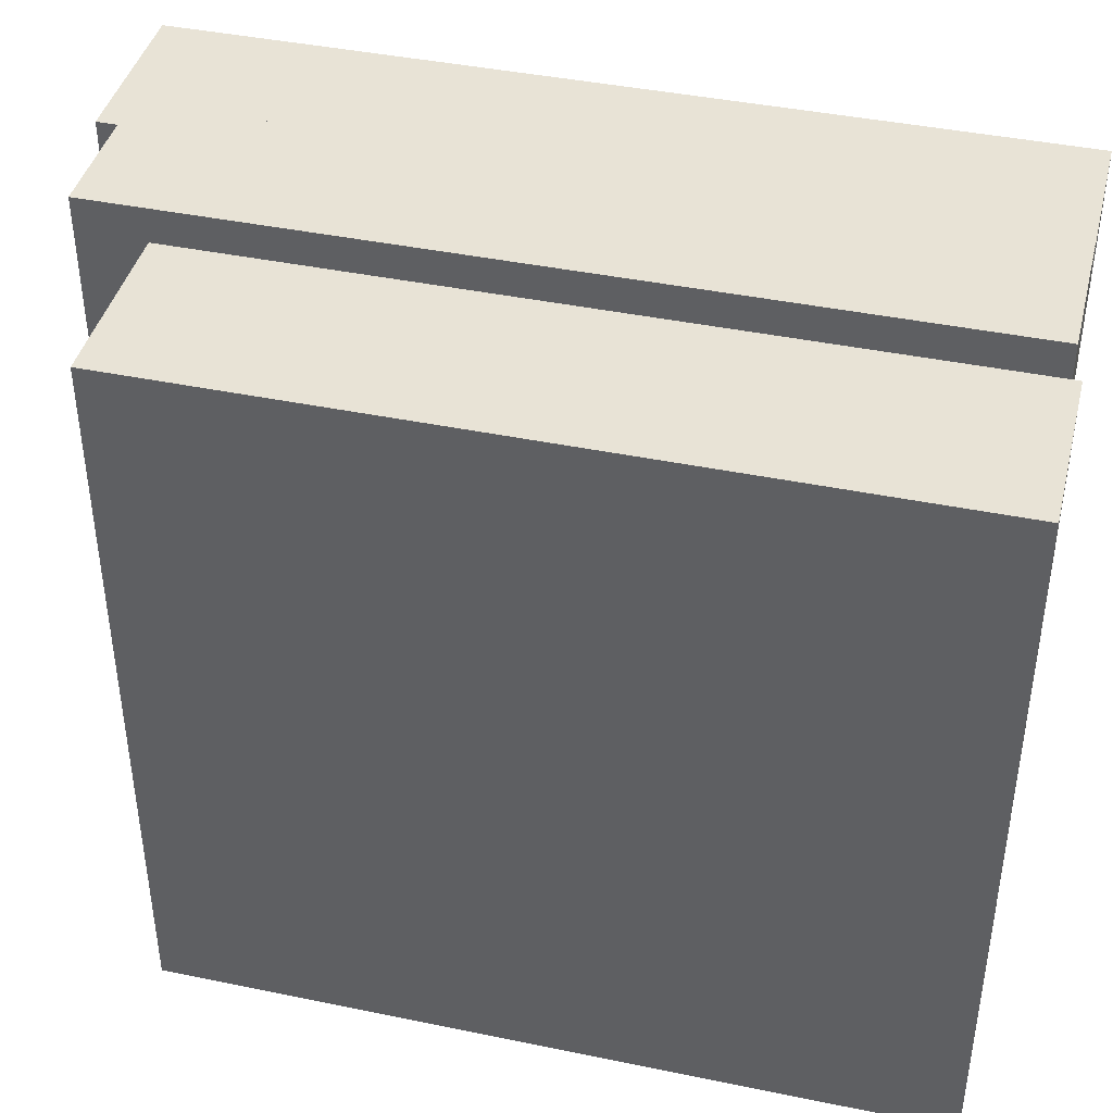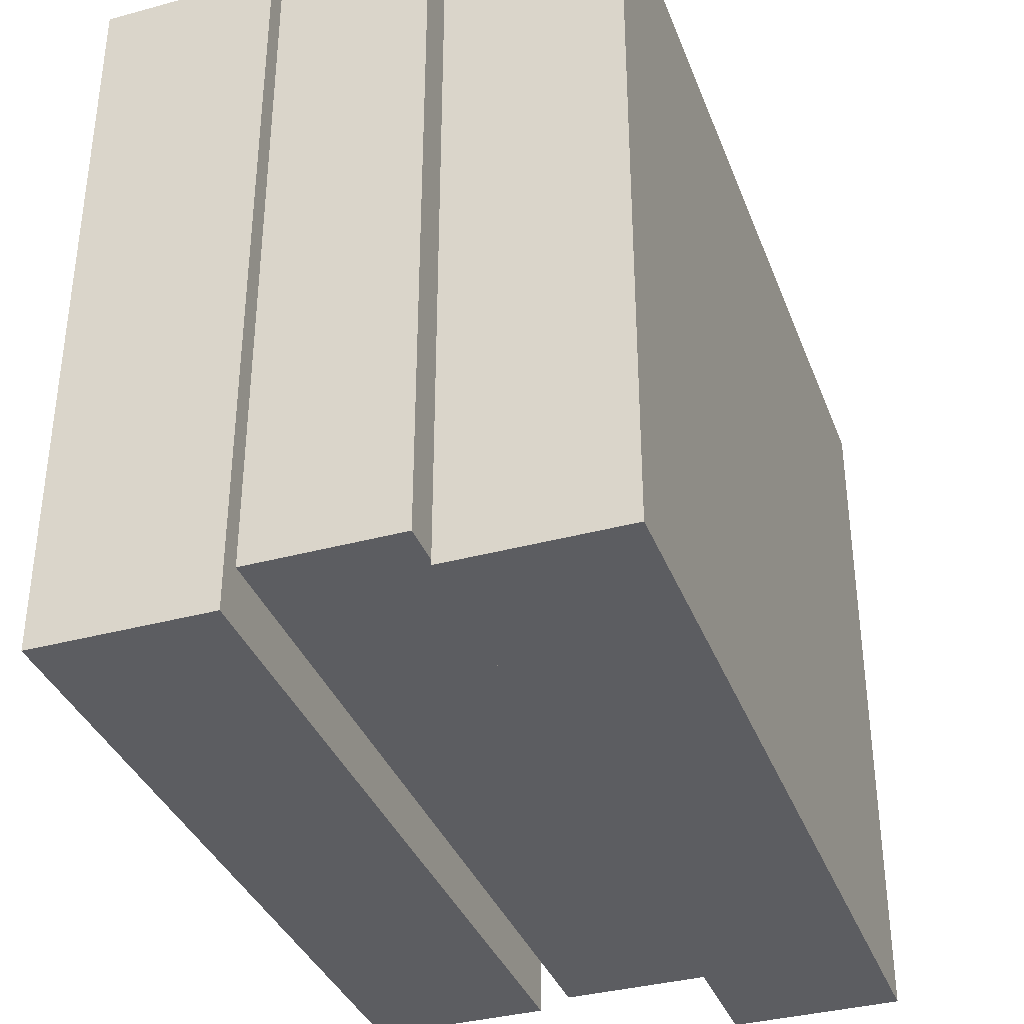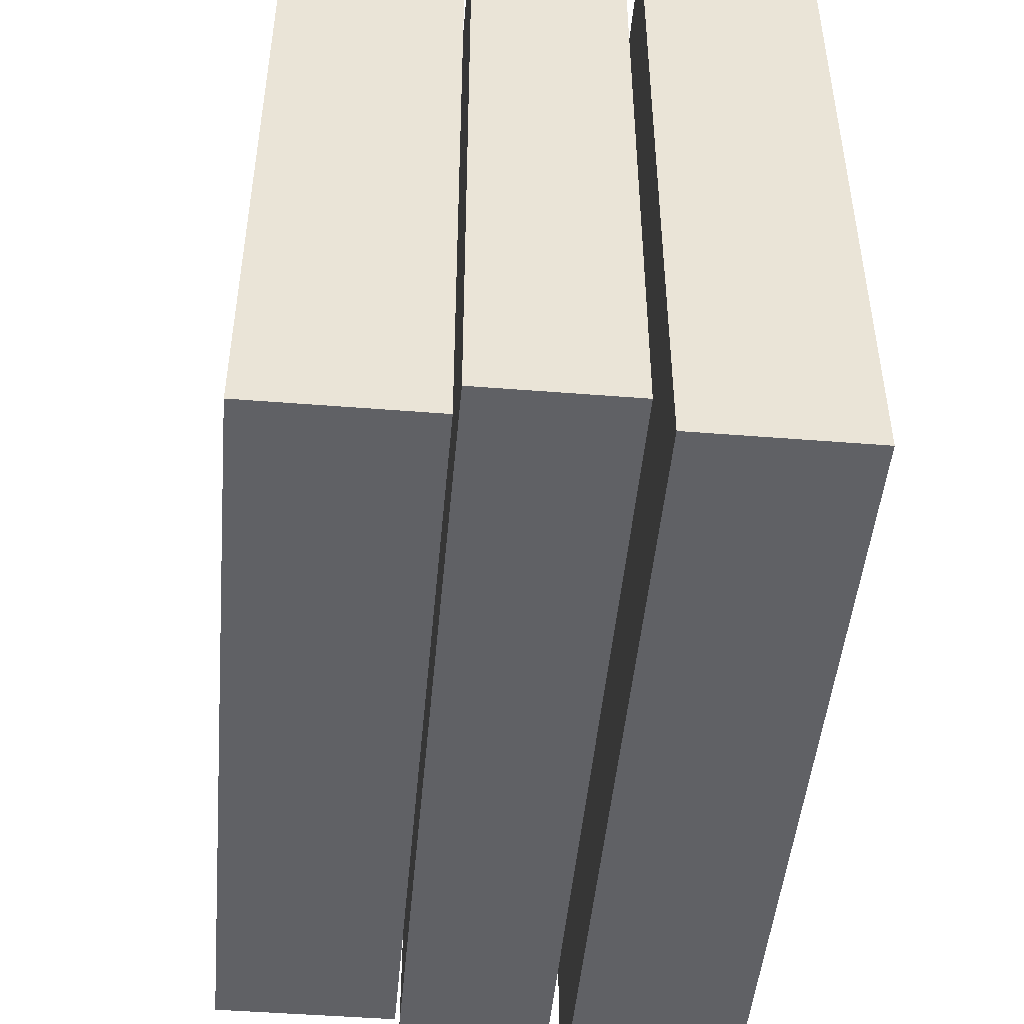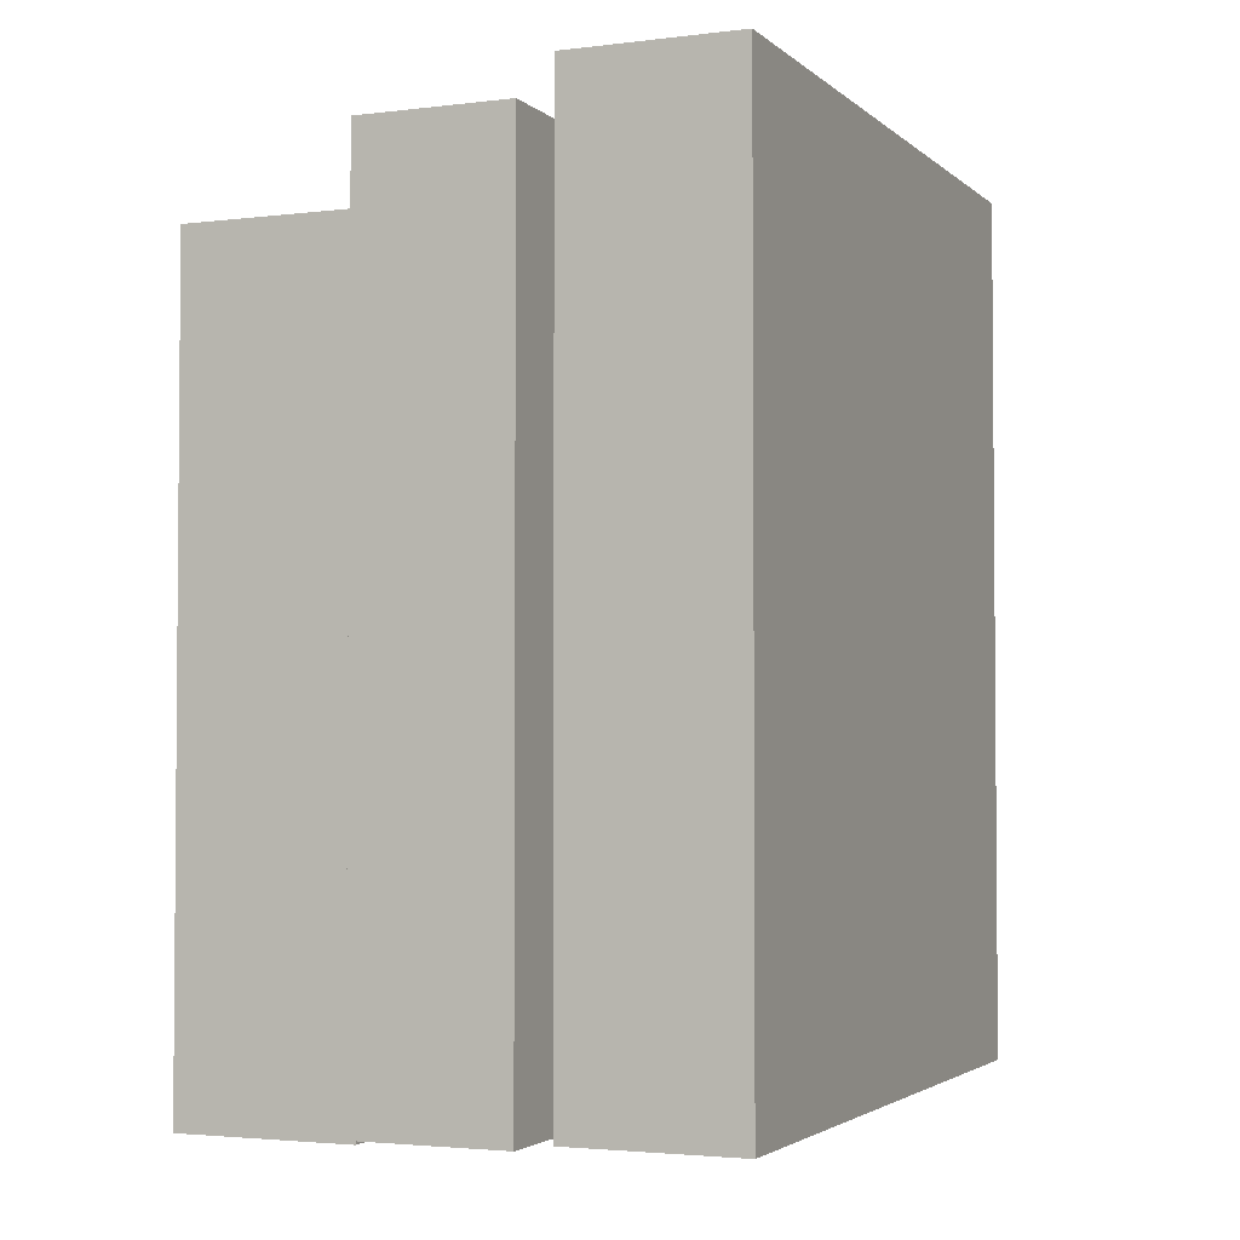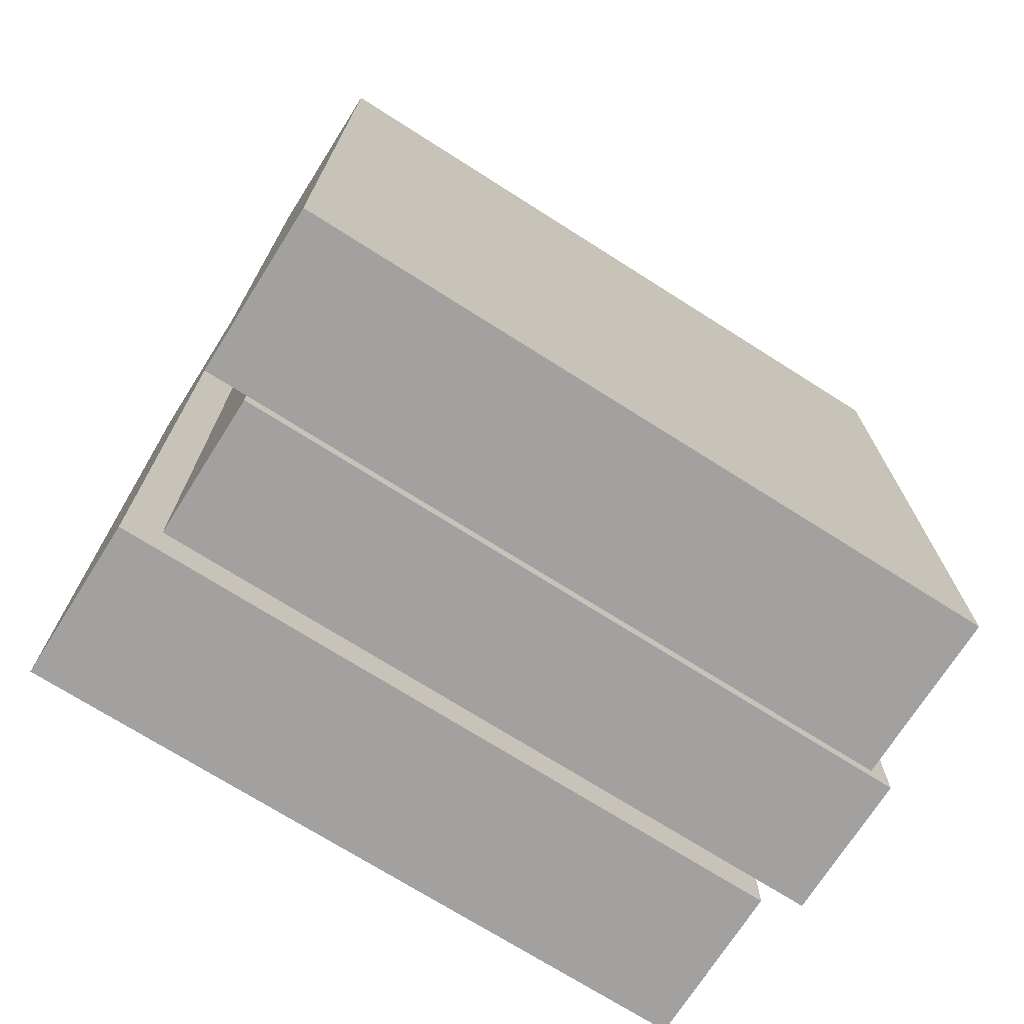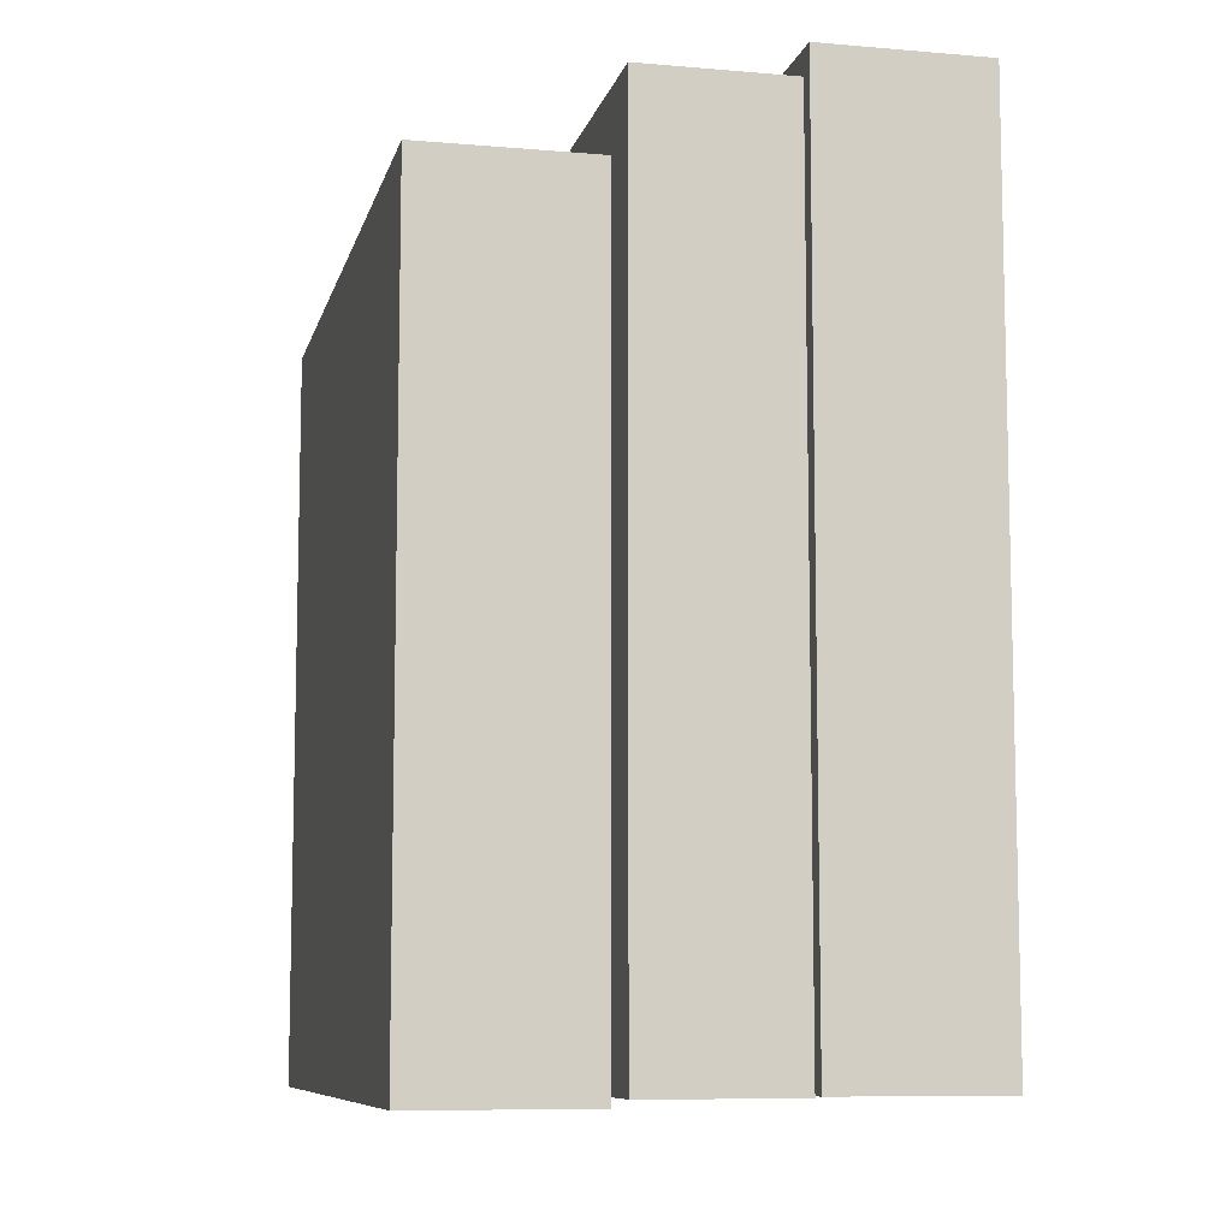
<metadata>
{"format":"obj","ext":"obj","renderer":"f3d","projection":"perspective","resolution":1024,"background":"white","views":[{"elev":41.7,"azim":-76.0,"up":"+Z"},{"elev":-36.3,"azim":19.5,"up":"+Z"},{"elev":-47.6,"azim":-5.1,"up":"+Z"},{"elev":-2.9,"azim":23.0,"up":"+Y"},{"elev":-72.2,"azim":-122.4,"up":"+Y"},{"elev":-8.7,"azim":-13.0,"up":"+Y"}]}
</metadata>
<code>
v -3.391 0 -15.22
v -3.391 0 14.05
v -3.391 30.8 -15.22
v -3.391 30.8 14.05
v -10.34 30.8 -15.22
v -10.34 30.8 14.05
v -10.34 0 -15.22
v -10.34 0 14.05
v -4.429 30.8 -15.22
v -9.299 30.8 -15.22
v -9.299 30.8 12.36
v -4.429 30.8 12.36
v 2.86 0.3163 -13.45
v 2.86 0.3163 15.22
v 2.86 33.59 -13.45
v 2.86 33.59 15.22
v -3.114 33.59 -13.45
v -3.114 33.59 15.22
v -3.114 0.3163 -13.45
v -3.114 0.3163 15.22
v 1.966 33.59 -13.45
v -2.221 33.59 -13.45
v -2.221 33.59 13.56
v 1.966 33.59 13.56
v 2.86 3.644 15.22
v -3.114 3.644 15.22
v 2.86 7.932 15.22
v -3.114 7.932 15.22
v 2.86 28.85 15.22
v -3.114 28.85 15.22
v 10.34 0.3163 -14.92
v 10.34 0.3163 13.75
v 10.34 35.41 -14.92
v 10.34 35.41 13.75
v 3.534 35.41 -14.92
v 3.534 35.41 13.75
v 3.534 0.3163 -14.92
v 3.534 0.3163 13.75
v 9.32 35.41 -14.92
v 4.55 35.41 -14.92
v 4.55 35.41 12.09
v 9.32 35.41 12.09
f 1 3 4 2
f 11 6 4 12
f 5 7 8 6
f 7 1 2 8
f 2 4 6 8
f 7 10 9 1
f 3 9 12 4
f 10 5 6 11
f 7 5 10
f 9 3 1
f 9 10 11 12
f 13 15 29 27
f 23 18 16 24
f 17 19 28 30
f 19 13 14 20
f 29 16 18 30
f 19 22 21 13
f 15 21 24 16
f 22 17 18 23
f 19 17 22
f 21 15 13
f 21 22 23 24
f 14 25 26 20
f 25 27 28 26
f 27 29 30 28
f 13 27 25 14
f 15 16 29
f 17 30 18
f 19 20 26 28
f 31 33 34 32
f 41 36 34 42
f 35 37 38 36
f 37 31 32 38
f 32 34 36 38
f 37 40 39 31
f 33 39 42 34
f 40 35 36 41
f 37 35 40
f 39 33 31
f 39 40 41 42

</code>
